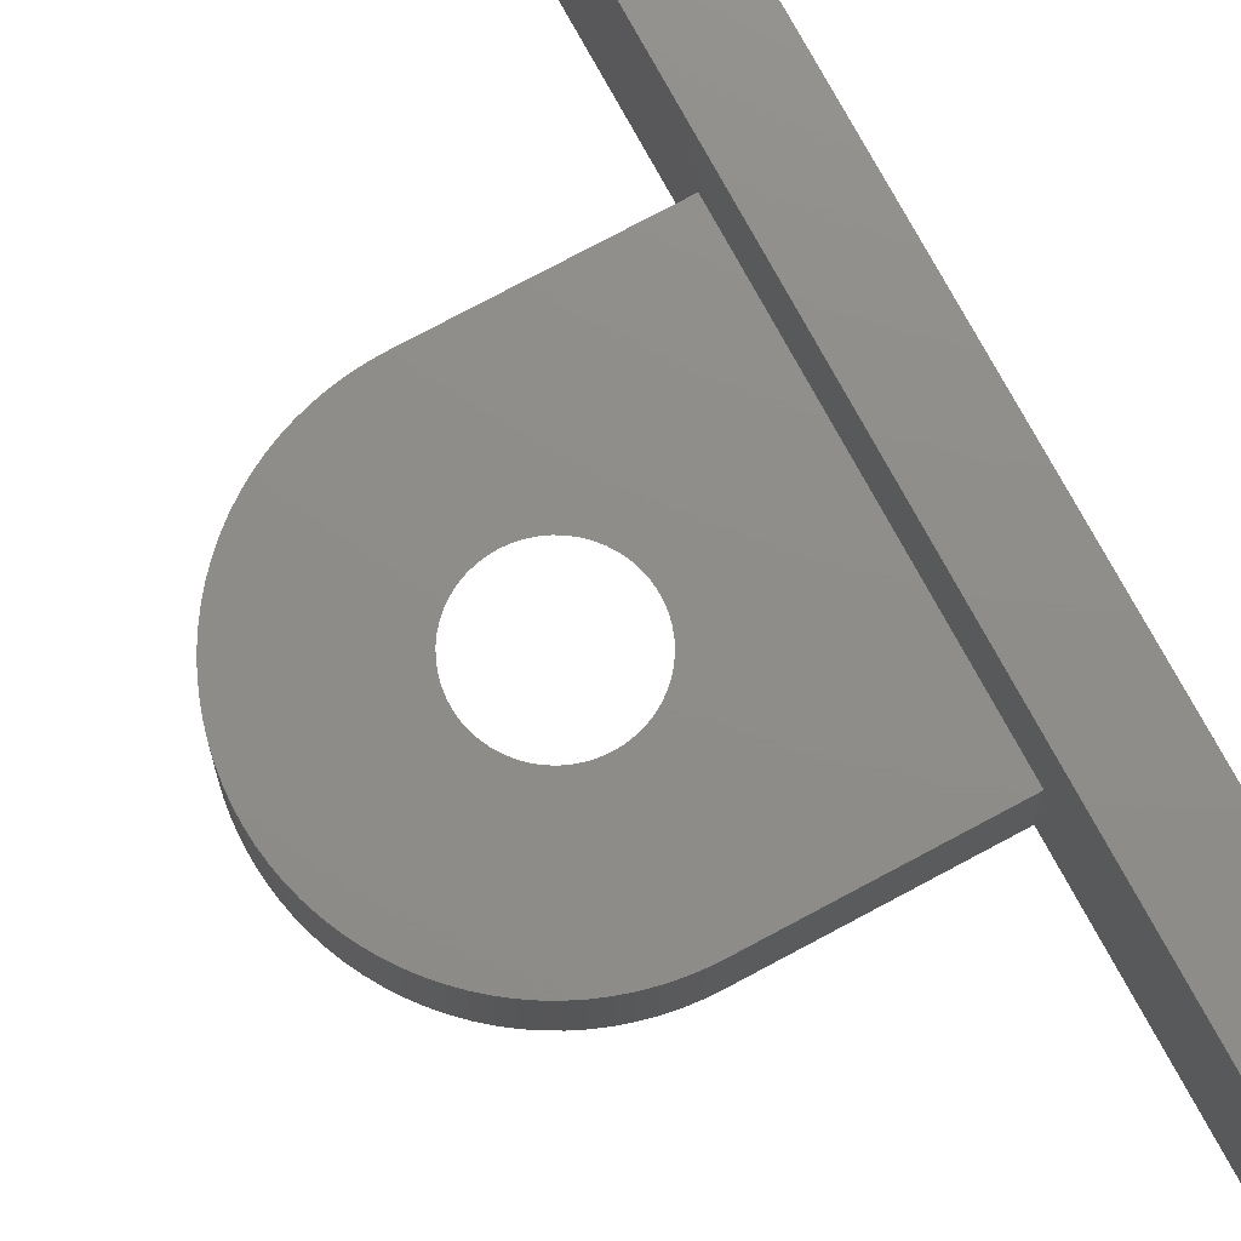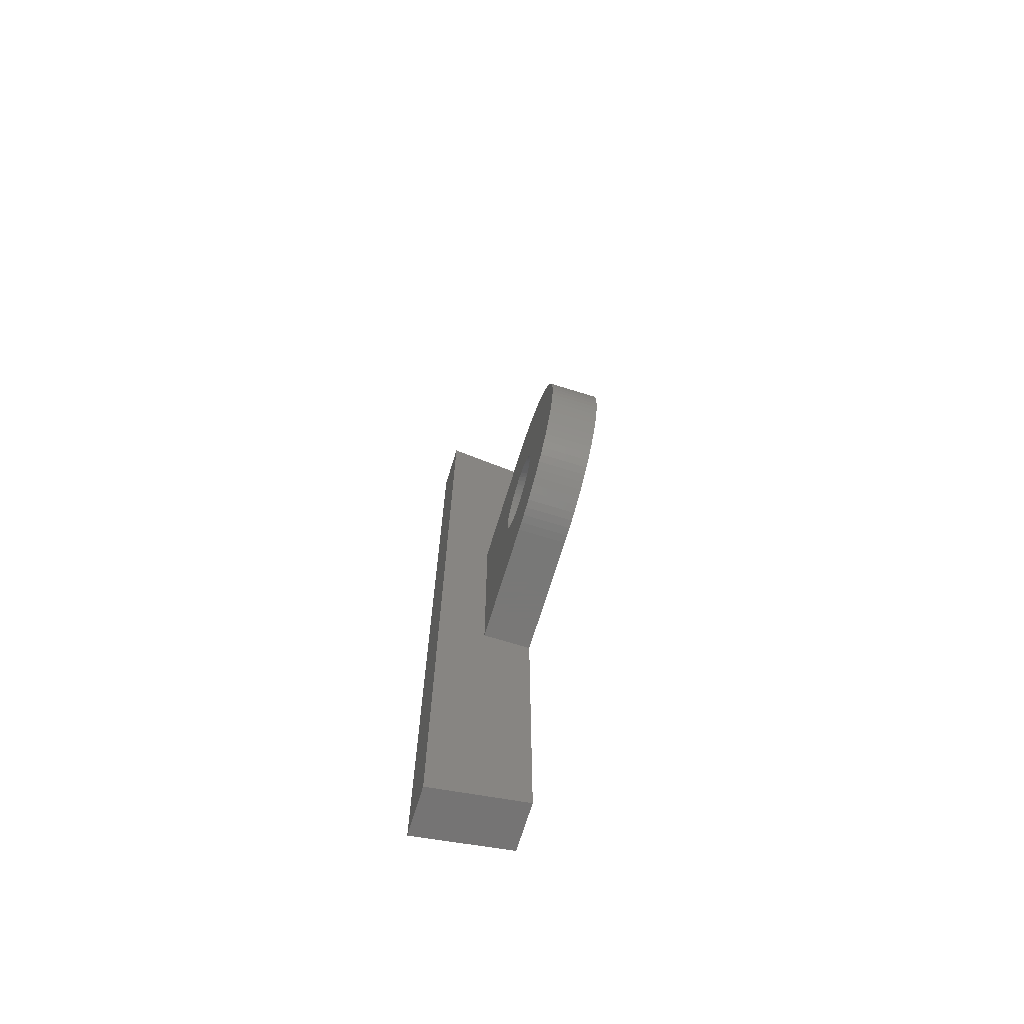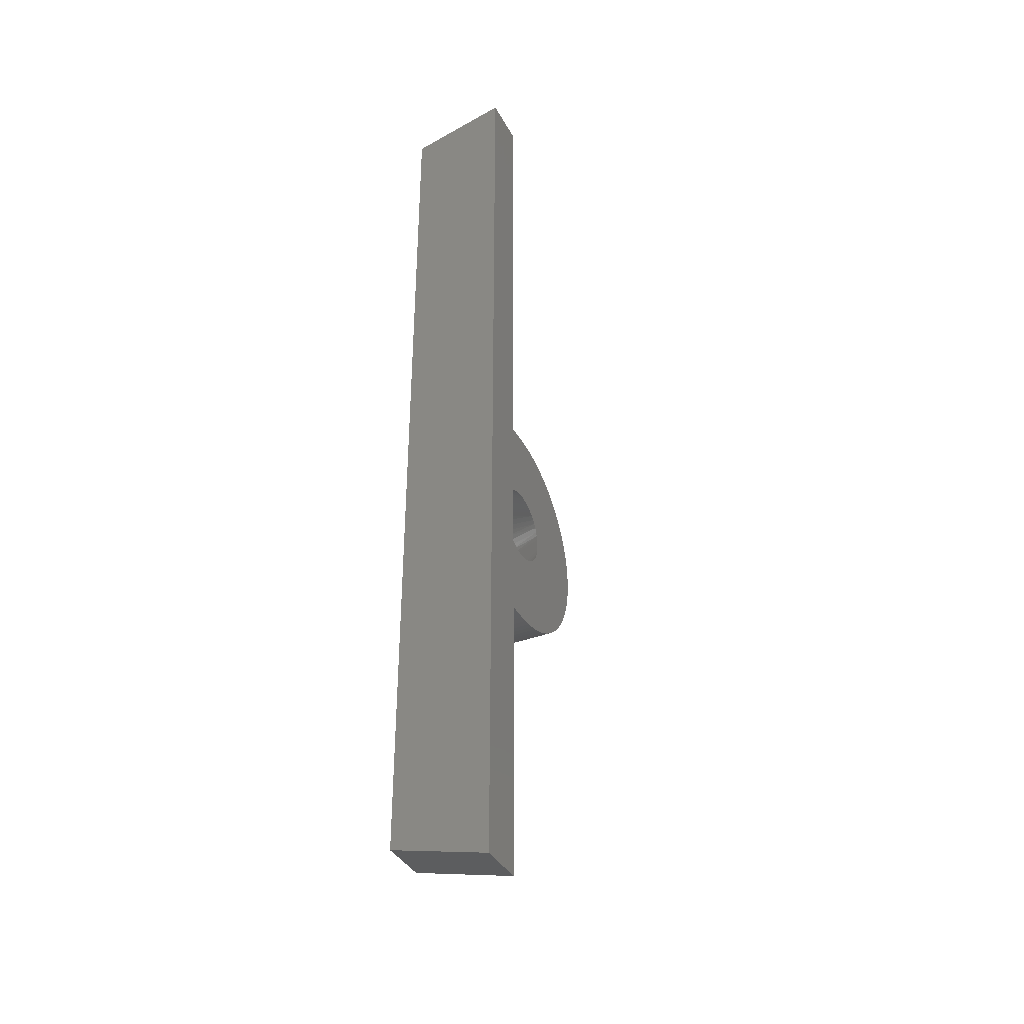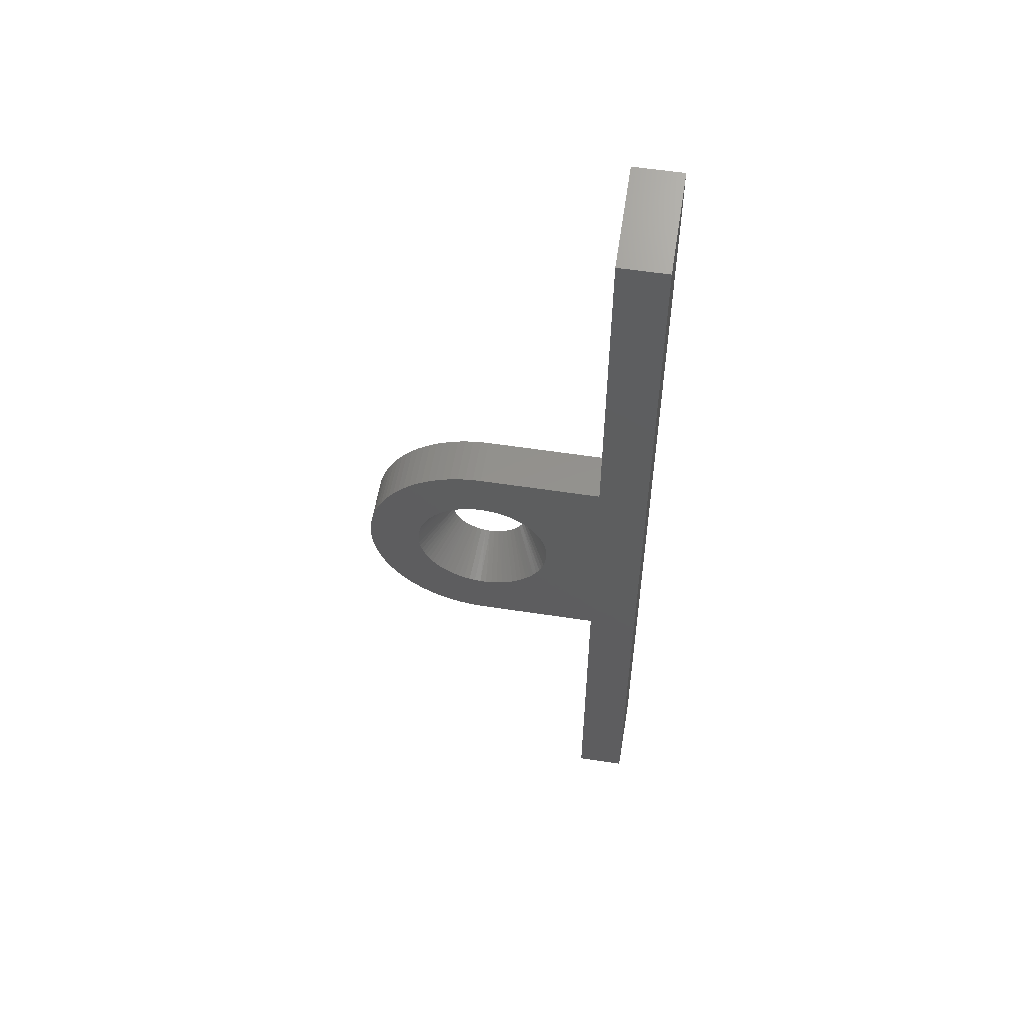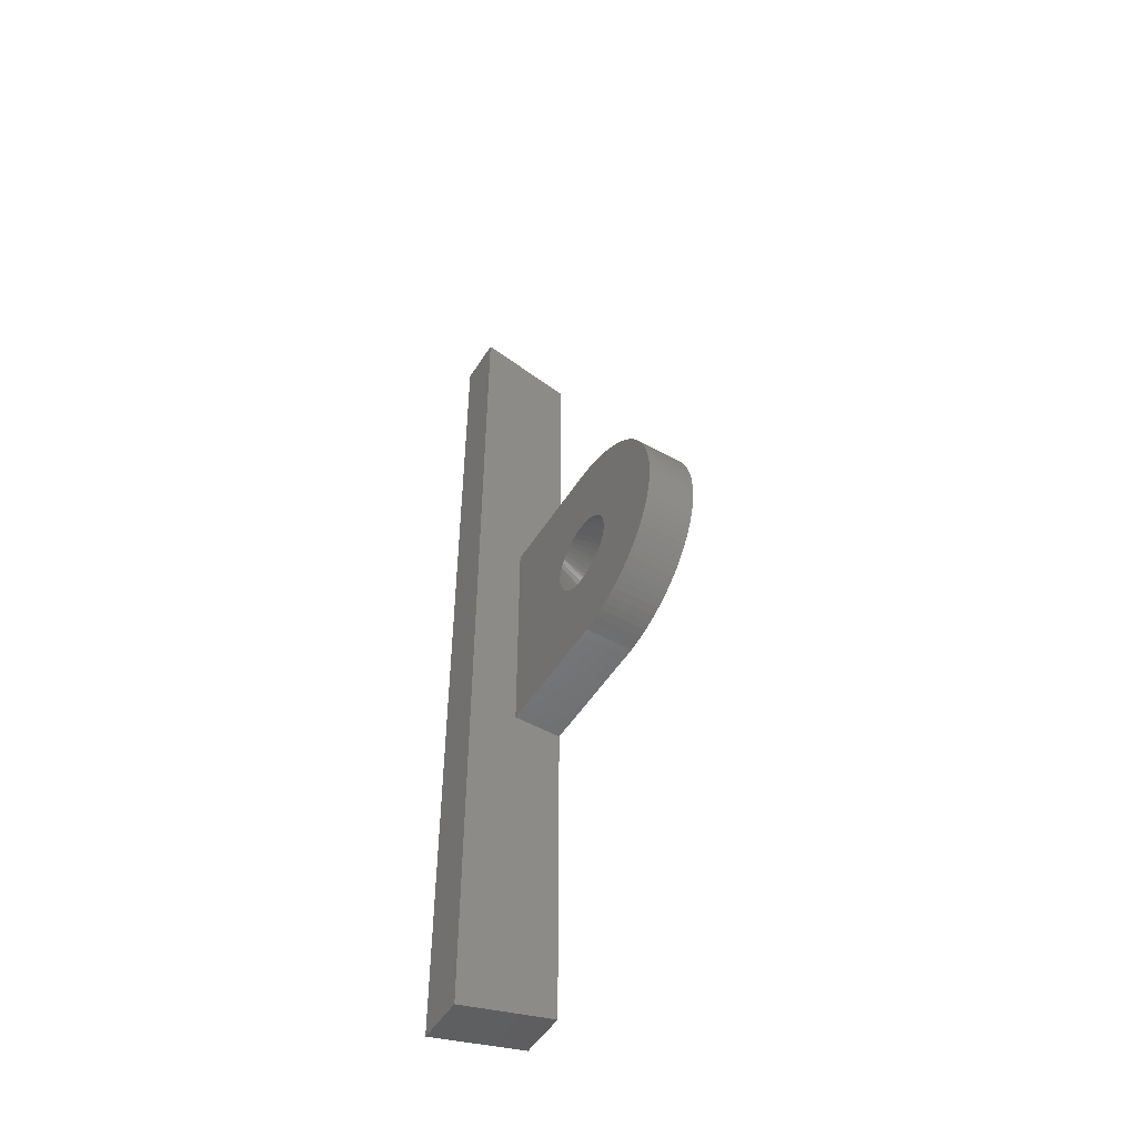
<metadata>
{"format":"stl","ext":"stl","renderer":"f3d","projection":"perspective","resolution":1024,"background":"white","views":[{"elev":74.1,"azim":151.6,"up":"+Z"},{"elev":-71.1,"azim":72.9,"up":"+Y"},{"elev":-37.8,"azim":-64.2,"up":"+Y"},{"elev":55.6,"azim":-170.8,"up":"+Y"},{"elev":-50.9,"azim":58.7,"up":"+Y"}]}
</metadata>
<code>
# stl→obj: 233 verts, 466 faces
v -9.252 62.78 2.98e-08
v -9 62.79 2.98e-08
v -9 61.61 2
v -9.194 61.6 2
v -9.502 62.75 2.98e-08
v -9.385 61.56 2
v -9.749 62.69 2.98e-08
v -9.571 61.51 2
v -9.989 62.61 2.98e-08
v -10.22 62.52 2.98e-08
v -8.498 62.75 2.98e-08
v -8.806 61.6 2
v -8.748 62.78 2.98e-08
v -8.615 61.56 2
v -8.251 62.69 2.98e-08
v -8.429 61.51 2
v -8.011 62.61 2.98e-08
v -7.778 62.52 2.98e-08
v -8.251 61.43 2
v -7.555 62.4 2.98e-08
v -8.082 61.33 2
v -7.343 62.26 2.98e-08
v -7.927 61.22 2
v -7.145 62.11 2.98e-08
v -6.96 61.93 2.98e-08
v -7.785 61.08 2
v -6.792 61.75 2.98e-08
v -7.66 60.94 2
v -6.641 61.54 2.98e-08
v -7.554 60.77 2
v -6.508 61.33 2.98e-08
v -7.467 60.6 2
v -6.395 61.1 2.98e-08
v -6.302 60.87 2.98e-08
v -7.4 60.42 2
v -6.231 60.63 2.98e-08
v -7.355 60.23 2
v -6.181 60.38 2.98e-08
v -7.333 60.04 2
v -6.153 60.13 2.98e-08
v -6.147 59.88 2.98e-08
v -7.333 59.84 2
v -6.164 59.62 2.98e-08
v -7.355 59.65 2
v -6.203 59.37 2.98e-08
v -7.4 59.46 2
v -6.264 59.13 2.98e-08
v -6.346 58.89 2.98e-08
v -7.467 59.28 2
v -6.449 58.66 2.98e-08
v -7.554 59.1 2
v -6.572 58.44 2.98e-08
v -7.66 58.94 2
v -6.714 58.23 2.98e-08
v -6.874 58.04 2.98e-08
v -7.785 58.79 2
v -7.05 57.85 2.98e-08
v -7.927 58.66 2
v -7.242 57.69 2.98e-08
v -8.082 58.54 2
v -7.448 57.54 2.98e-08
v -7.665 57.42 2.98e-08
v -8.251 58.45 2
v -7.894 57.31 2.98e-08
v -8.429 58.37 2
v -8.13 57.22 2.98e-08
v -8.615 58.31 2
v -8.374 57.15 2.98e-08
v -8.622 57.11 2.98e-08
v -8.806 58.28 2
v -8.874 57.09 2.98e-08
v -9 58.27 2
v -9.126 57.09 2.98e-08
v -9.194 58.28 2
v -9.378 57.11 2.98e-08
v -9.385 58.31 2
v -9.626 57.15 2.98e-08
v -9.87 57.22 2.98e-08
v -9.571 58.37 2
v -10.11 57.31 2.98e-08
v -9.749 58.45 2
v -10.33 57.42 2.98e-08
v -9.918 58.54 2
v -10.55 57.54 2.98e-08
v -10.76 57.69 2.98e-08
v -10.07 58.66 2
v -10.95 57.85 2.98e-08
v -10.21 58.79 2
v -11.13 58.04 2.98e-08
v -10.34 58.94 2
v -11.29 58.23 2.98e-08
v -11.43 58.44 2.98e-08
v -10.45 59.1 2
v -11.55 58.66 2.98e-08
v -10.53 59.28 2
v -11.65 58.89 2.98e-08
v -10.6 59.46 2
v -11.74 59.13 2.98e-08
v -11.8 59.37 2.98e-08
v -10.64 59.65 2
v -11.84 59.62 2.98e-08
v -10.67 59.84 2
v -11.85 59.88 2.98e-08
v -10.67 60.04 2
v -11.85 60.13 2.98e-08
v -11.82 60.38 2.98e-08
v -10.64 60.23 2
v -11.77 60.63 2.98e-08
v -10.6 60.42 2
v -11.7 60.87 2.98e-08
v -10.53 60.6 2
v -11.6 61.1 2.98e-08
v -11.49 61.33 2.98e-08
v -10.45 60.77 2
v -11.36 61.54 2.98e-08
v -10.34 60.94 2
v -11.21 61.75 2.98e-08
v -10.21 61.08 2
v -11.04 61.93 2.98e-08
v -10.07 61.22 2
v -10.86 62.11 2.98e-08
v -10.66 62.26 2.98e-08
v -9.918 61.33 2
v -10.44 62.4 2.98e-08
v -9.749 61.43 2
v -14 41 2.98e-08
v -14 40 4
v -16 41 2.98e-08
v -16 40 4
v -14 54.94 2
v -14 54.94 2.98e-08
v -14 64.94 2
v -14 80 4
v -14 79 2.98e-08
v -14 64.94 2.98e-08
v -9 64.94 2.98e-08
v -8.666 64.93 2.98e-08
v -8.334 64.89 2.98e-08
v -8.004 64.84 2.98e-08
v -7.679 64.76 2.98e-08
v -9 54.94 2.98e-08
v -8.666 54.95 2.98e-08
v -8.334 54.98 2.98e-08
v -8.004 55.04 2.98e-08
v -7.679 55.12 2.98e-08
v -7.36 55.22 2.98e-08
v -7.048 55.34 2.98e-08
v -6.745 55.48 2.98e-08
v -6.452 55.64 2.98e-08
v -6.17 55.82 2.98e-08
v -5.901 56.01 2.98e-08
v -5.646 56.23 2.98e-08
v -5.406 56.46 2.98e-08
v -5.182 56.71 2.98e-08
v -4.975 56.97 2.98e-08
v -4.786 57.25 2.98e-08
v -4.786 62.63 2.98e-08
v -4.615 57.54 2.98e-08
v -4.615 62.34 2.98e-08
v -4.465 57.83 2.98e-08
v -4.465 62.04 2.98e-08
v -4.334 58.14 2.98e-08
v -4.334 61.74 2.98e-08
v -4.224 58.46 2.98e-08
v -4.224 61.42 2.98e-08
v -4.136 58.78 2.98e-08
v -4.136 61.1 2.98e-08
v -4.07 59.11 2.98e-08
v -4.07 60.77 2.98e-08
v -4.025 59.44 2.98e-08
v -4.025 60.44 2.98e-08
v -4.003 59.77 2.98e-08
v -4.003 60.11 2.98e-08
v -4.975 62.9 2.98e-08
v -5.182 63.17 2.98e-08
v -5.406 63.41 2.98e-08
v -5.646 63.65 2.98e-08
v -5.901 63.86 2.98e-08
v -6.17 64.06 2.98e-08
v -6.452 64.24 2.98e-08
v -6.745 64.4 2.98e-08
v -7.048 64.54 2.98e-08
v -7.36 64.66 2.98e-08
v -16 79 2.98e-08
v -16 80 4
v -9 54.94 2
v -9 64.94 2
v -8.666 64.93 2
v -8.334 64.89 2
v -8.004 64.84 2
v -7.679 64.76 2
v -7.36 64.66 2
v -7.048 64.54 2
v -6.745 64.4 2
v -6.452 64.24 2
v -6.17 64.06 2
v -5.901 63.86 2
v -5.646 63.65 2
v -5.406 63.41 2
v -5.182 63.17 2
v -4.975 62.9 2
v -4.786 62.63 2
v -4.615 62.34 2
v -4.465 62.04 2
v -4.334 61.74 2
v -4.224 61.42 2
v -4.136 61.1 2
v -4.07 60.77 2
v -4.025 60.44 2
v -4.003 60.11 2
v -4.003 59.77 2
v -4.025 59.44 2
v -4.07 59.11 2
v -4.136 58.78 2
v -4.224 58.46 2
v -4.334 58.14 2
v -4.465 57.83 2
v -4.615 57.54 2
v -4.786 57.25 2
v -4.975 56.97 2
v -5.182 56.71 2
v -5.406 56.46 2
v -5.646 56.23 2
v -5.901 56.01 2
v -6.17 55.82 2
v -6.452 55.64 2
v -6.745 55.48 2
v -7.048 55.34 2
v -7.36 55.22 2
v -7.679 55.12 2
v -8.004 55.04 2
v -8.334 54.98 2
v -8.666 54.95 2
f 1 2 3
f 4 1 3
f 4 5 1
f 4 6 5
f 5 6 7
f 7 6 8
f 9 8 10
f 9 7 8
f 11 12 13
f 11 14 12
f 11 15 14
f 14 15 16
f 16 15 17
f 18 16 17
f 18 19 16
f 18 20 19
f 19 20 21
f 21 20 22
f 23 22 24
f 25 23 24
f 25 26 23
f 25 27 26
f 26 27 28
f 28 27 29
f 30 29 31
f 32 31 33
f 34 32 33
f 34 35 32
f 34 36 35
f 35 36 37
f 37 36 38
f 39 38 40
f 41 39 40
f 41 42 39
f 41 43 42
f 42 43 44
f 44 43 45
f 46 45 47
f 48 46 47
f 48 49 46
f 48 50 49
f 49 50 51
f 51 50 52
f 53 52 54
f 55 53 54
f 55 56 53
f 55 57 56
f 56 57 58
f 58 57 59
f 60 59 61
f 62 60 61
f 62 63 60
f 62 64 63
f 63 64 65
f 65 64 66
f 67 66 68
f 69 67 68
f 69 70 67
f 69 71 70
f 70 71 72
f 72 71 73
f 74 73 75
f 76 75 77
f 78 76 77
f 78 79 76
f 78 80 79
f 79 80 81
f 81 80 82
f 83 82 84
f 85 83 84
f 85 86 83
f 85 87 86
f 86 87 88
f 88 87 89
f 90 89 91
f 92 90 91
f 92 93 90
f 92 94 93
f 93 94 95
f 95 94 96
f 97 96 98
f 99 97 98
f 99 100 97
f 99 101 100
f 100 101 102
f 102 101 103
f 104 103 105
f 106 104 105
f 106 107 104
f 106 108 107
f 107 108 109
f 109 108 110
f 111 110 112
f 113 111 112
f 113 114 111
f 113 115 114
f 114 115 116
f 116 115 117
f 118 117 119
f 120 119 121
f 122 120 121
f 122 123 120
f 122 124 123
f 123 124 125
f 125 124 10
f 8 125 10
f 21 22 23
f 28 29 30
f 30 31 32
f 37 38 39
f 44 45 46
f 51 52 53
f 58 59 60
f 65 66 67
f 72 73 74
f 74 75 76
f 81 82 83
f 88 89 90
f 95 96 97
f 102 103 104
f 109 110 111
f 116 117 118
f 118 119 120
f 12 3 13
f 13 3 2
f 126 127 128
f 128 127 129
f 126 130 127
f 126 131 130
f 130 132 127
f 127 132 133
f 133 132 134
f 134 132 135
f 13 2 136
f 137 13 136
f 137 11 13
f 137 138 11
f 11 138 15
f 15 138 139
f 17 139 140
f 18 140 20
f 18 17 140
f 2 1 136
f 136 1 5
f 7 136 5
f 7 9 136
f 136 9 10
f 124 136 10
f 124 122 136
f 136 122 135
f 135 122 121
f 119 135 121
f 119 117 135
f 135 117 115
f 113 135 115
f 113 112 135
f 135 112 110
f 108 135 110
f 108 106 135
f 135 106 105
f 103 135 105
f 103 131 135
f 103 101 131
f 131 101 99
f 98 131 99
f 98 96 131
f 131 96 94
f 92 131 94
f 92 91 131
f 131 91 89
f 87 131 89
f 87 85 131
f 131 85 141
f 141 85 84
f 82 141 84
f 82 80 141
f 141 80 78
f 77 141 78
f 77 75 141
f 141 75 73
f 71 141 73
f 71 142 141
f 71 69 142
f 142 69 143
f 143 69 68
f 66 143 68
f 66 144 143
f 66 64 144
f 144 64 145
f 145 64 62
f 146 62 61
f 59 146 61
f 59 147 146
f 59 57 147
f 147 57 148
f 148 57 55
f 149 55 54
f 52 149 54
f 52 150 149
f 52 50 150
f 150 50 151
f 151 50 48
f 47 151 48
f 47 152 151
f 47 45 152
f 152 45 153
f 153 45 43
f 154 43 155
f 154 153 43
f 145 62 146
f 148 55 149
f 43 41 155
f 155 41 156
f 156 41 157
f 158 157 159
f 160 159 161
f 162 161 163
f 164 163 165
f 166 165 167
f 168 167 169
f 170 169 171
f 172 171 173
f 172 170 171
f 41 40 157
f 157 40 174
f 174 40 175
f 175 40 38
f 176 38 36
f 177 36 34
f 178 34 33
f 179 33 31
f 29 179 31
f 29 180 179
f 29 27 180
f 180 27 181
f 181 27 25
f 24 181 25
f 24 182 181
f 24 22 182
f 182 22 183
f 183 22 20
f 140 183 20
f 175 38 176
f 176 36 177
f 177 34 178
f 178 33 179
f 17 15 139
f 126 128 131
f 131 128 135
f 135 128 184
f 134 135 184
f 156 157 158
f 158 159 160
f 160 161 162
f 162 163 164
f 164 165 166
f 166 167 168
f 168 169 170
f 134 184 133
f 133 184 185
f 127 133 129
f 129 133 185
f 129 185 128
f 128 185 184
f 186 130 141
f 141 130 131
f 136 187 137
f 137 187 188
f 138 188 189
f 139 189 190
f 140 190 191
f 183 191 192
f 182 192 193
f 181 193 194
f 180 194 195
f 179 195 196
f 178 196 197
f 177 197 198
f 176 198 199
f 175 199 200
f 174 200 201
f 157 201 202
f 159 202 203
f 161 203 204
f 163 204 205
f 165 205 206
f 167 206 207
f 169 207 208
f 171 208 209
f 173 209 210
f 172 210 211
f 170 211 212
f 168 212 213
f 166 213 214
f 164 214 215
f 162 215 216
f 160 216 217
f 158 217 218
f 156 218 219
f 155 219 220
f 154 220 221
f 153 221 222
f 152 222 223
f 151 223 224
f 150 224 225
f 149 225 226
f 148 226 227
f 147 227 228
f 146 228 229
f 145 229 230
f 144 230 231
f 143 231 232
f 142 232 233
f 141 233 186
f 141 142 233
f 137 188 138
f 138 189 139
f 139 190 140
f 140 191 183
f 183 192 182
f 182 193 181
f 181 194 180
f 180 195 179
f 179 196 178
f 178 197 177
f 177 198 176
f 176 199 175
f 175 200 174
f 174 201 157
f 157 202 159
f 159 203 161
f 161 204 163
f 163 205 165
f 165 206 167
f 167 207 169
f 169 208 171
f 171 209 173
f 173 210 172
f 172 211 170
f 170 212 168
f 168 213 166
f 166 214 164
f 164 215 162
f 162 216 160
f 160 217 158
f 158 218 156
f 156 219 155
f 155 220 154
f 154 221 153
f 153 222 152
f 152 223 151
f 151 224 150
f 150 225 149
f 149 226 148
f 148 227 147
f 147 228 146
f 146 229 145
f 145 230 144
f 144 231 143
f 143 232 142
f 132 187 135
f 135 187 136
f 130 104 132
f 130 102 104
f 130 100 102
f 130 97 100
f 130 95 97
f 130 93 95
f 130 90 93
f 130 88 90
f 130 86 88
f 130 83 86
f 130 186 83
f 83 186 81
f 81 186 79
f 79 186 76
f 76 186 74
f 74 186 72
f 72 186 233
f 70 233 232
f 231 70 232
f 231 67 70
f 231 230 67
f 67 230 65
f 65 230 229
f 228 65 229
f 228 63 65
f 228 227 63
f 63 227 226
f 60 226 225
f 224 60 225
f 224 58 60
f 224 223 58
f 58 223 56
f 56 223 222
f 221 56 222
f 221 53 56
f 221 220 53
f 53 220 219
f 51 219 218
f 217 51 218
f 217 49 51
f 217 216 49
f 49 216 46
f 46 216 215
f 214 46 215
f 214 44 46
f 214 213 44
f 44 213 212
f 42 212 211
f 210 42 211
f 210 39 42
f 210 209 39
f 39 209 37
f 37 209 208
f 207 37 208
f 207 35 37
f 207 206 35
f 35 206 205
f 32 205 204
f 30 204 203
f 202 30 203
f 202 28 30
f 202 201 28
f 28 201 200
f 26 200 199
f 198 26 199
f 198 23 26
f 198 197 23
f 23 197 21
f 21 197 196
f 195 21 196
f 195 19 21
f 195 194 19
f 19 194 193
f 16 193 192
f 191 16 192
f 191 14 16
f 191 190 14
f 14 190 12
f 12 190 189
f 188 12 189
f 188 3 12
f 188 187 3
f 3 187 4
f 4 187 6
f 6 187 8
f 8 187 125
f 125 187 123
f 123 187 132
f 120 132 118
f 120 123 132
f 72 233 70
f 63 226 60
f 53 219 51
f 44 212 42
f 35 205 32
f 32 204 30
f 28 200 26
f 19 193 16
f 104 107 132
f 132 107 109
f 111 132 109
f 111 114 132
f 132 114 116
f 118 132 116

</code>
